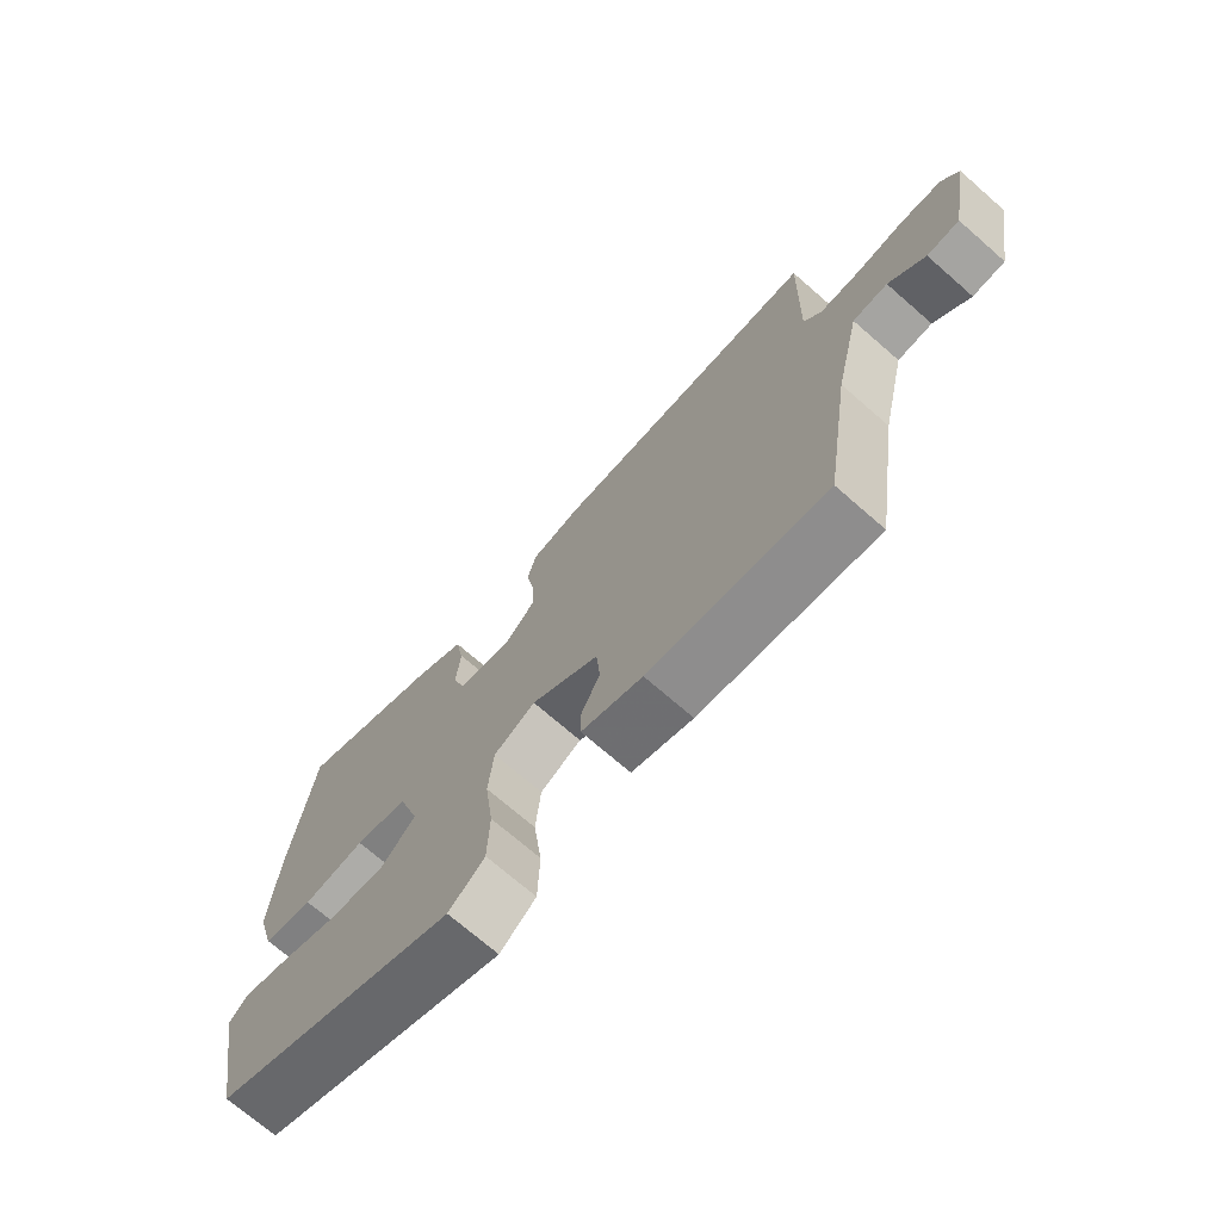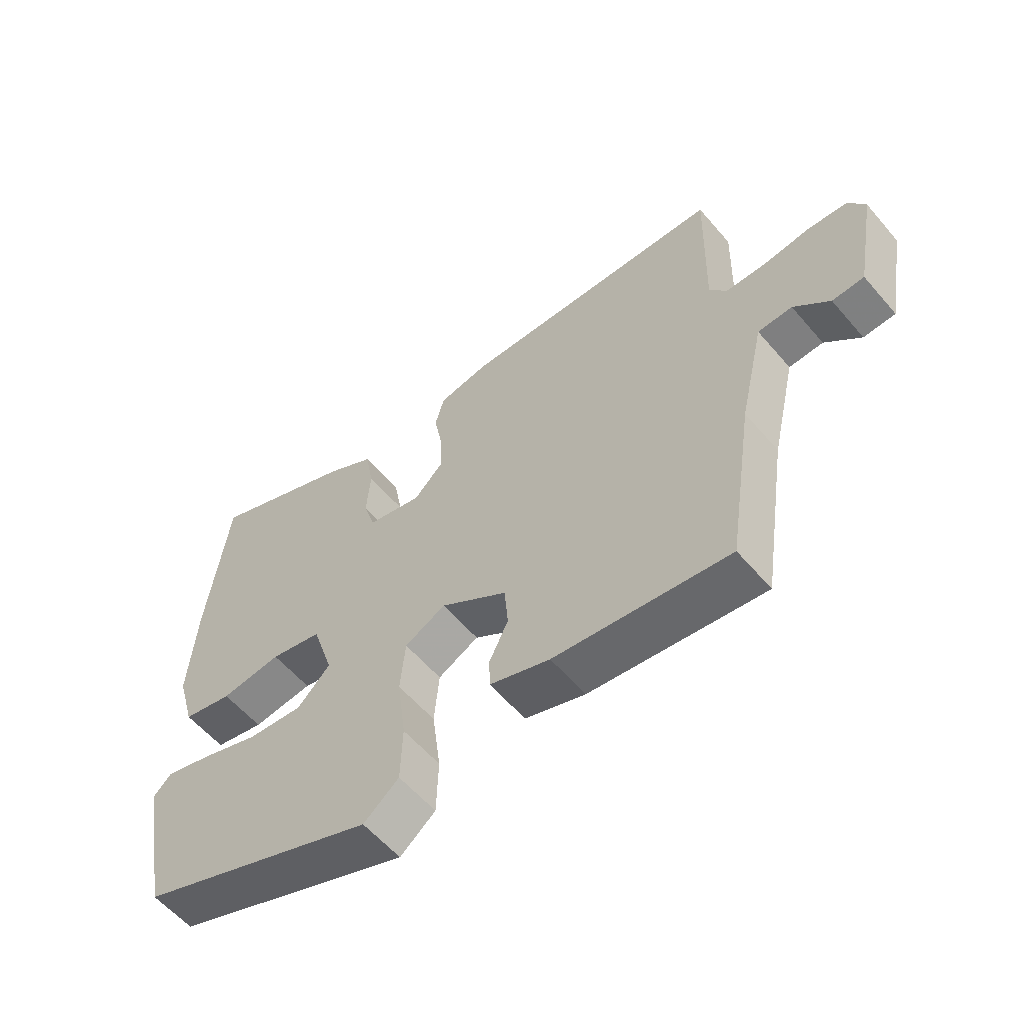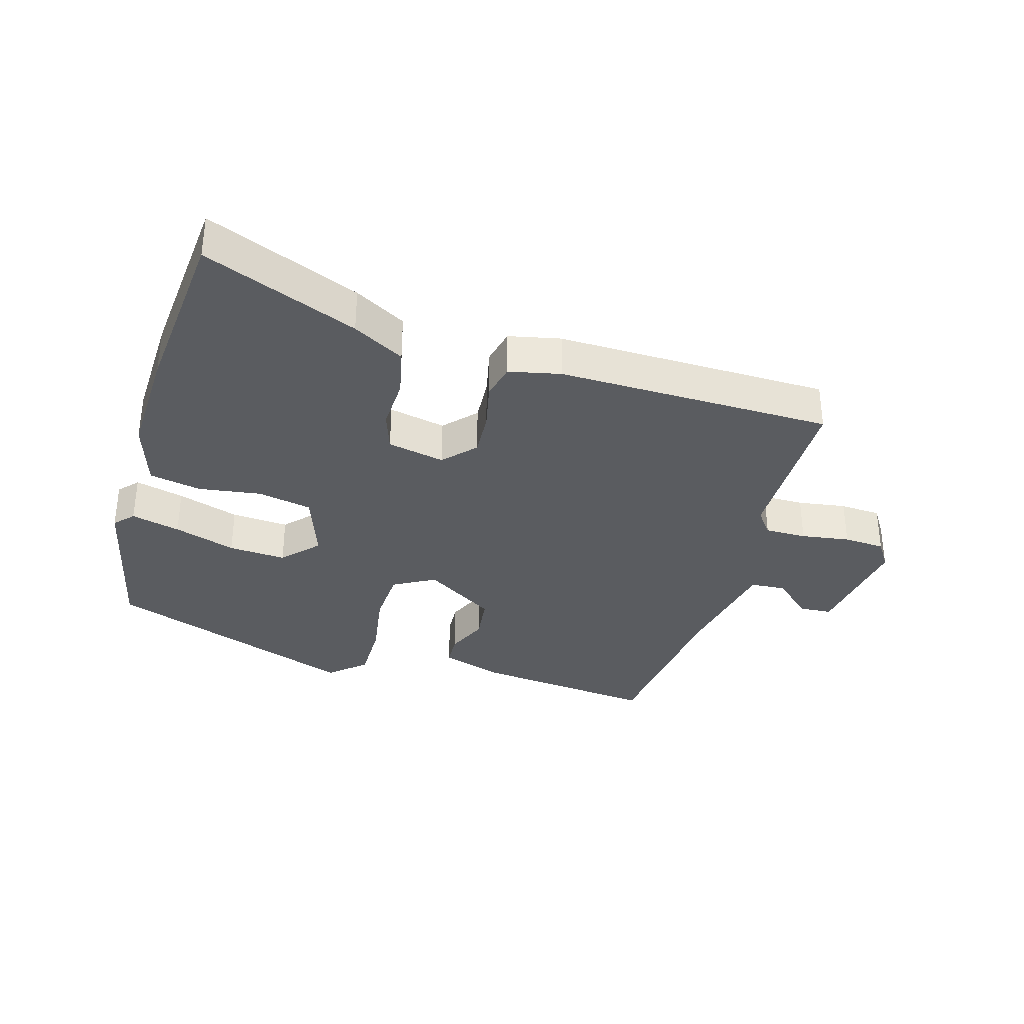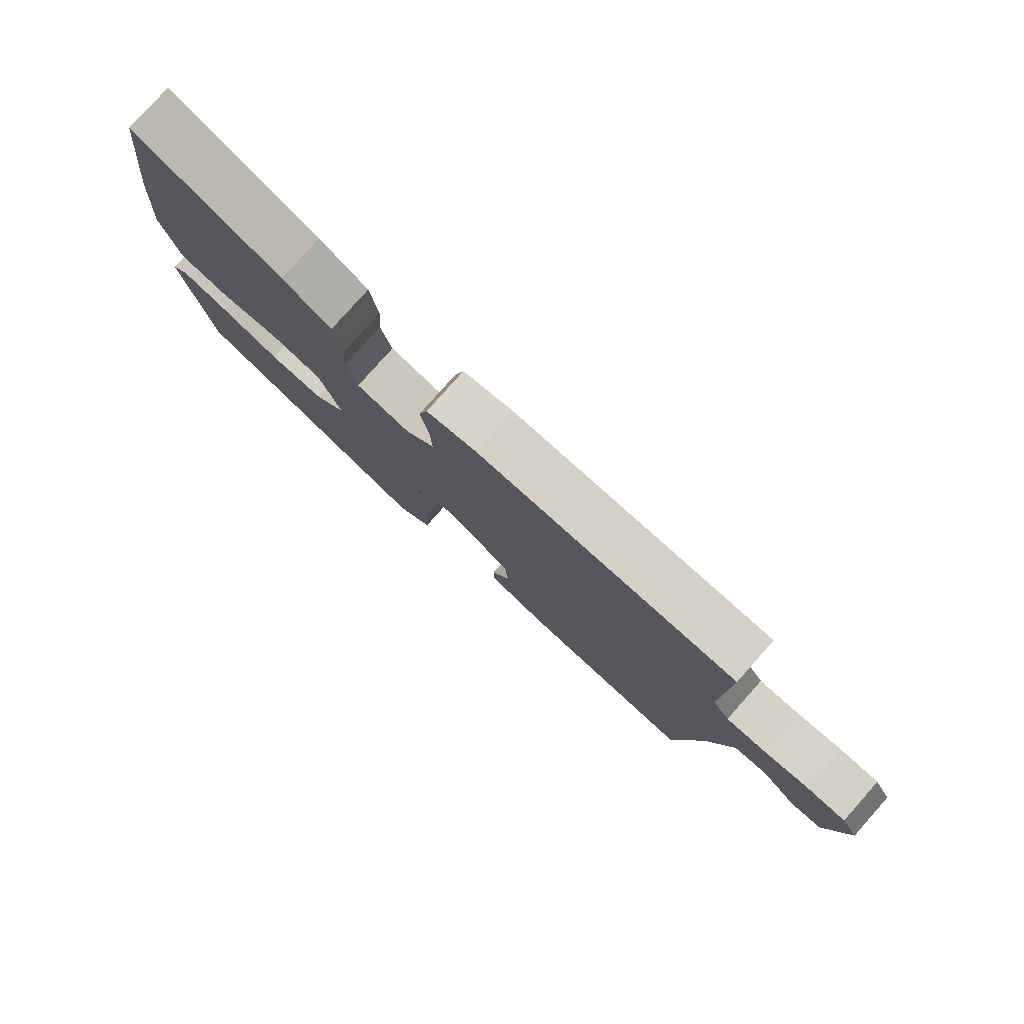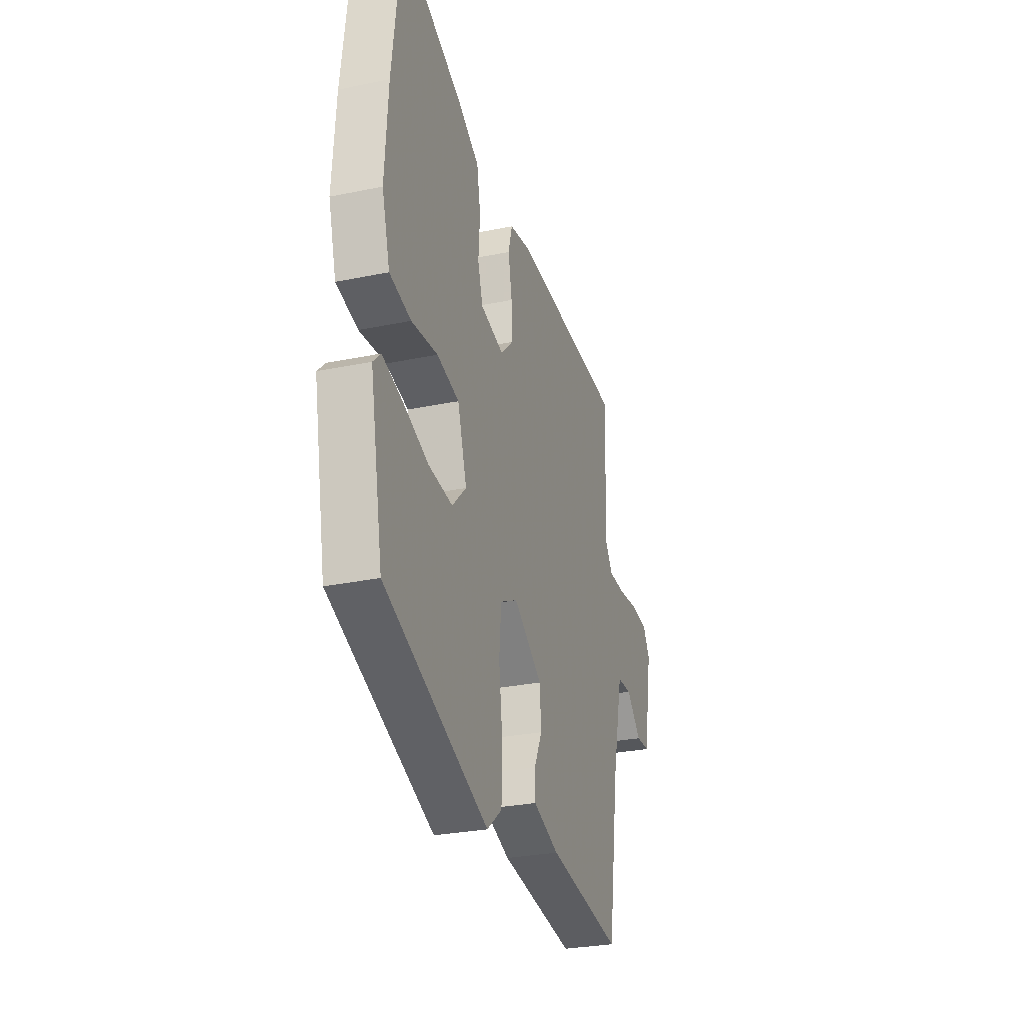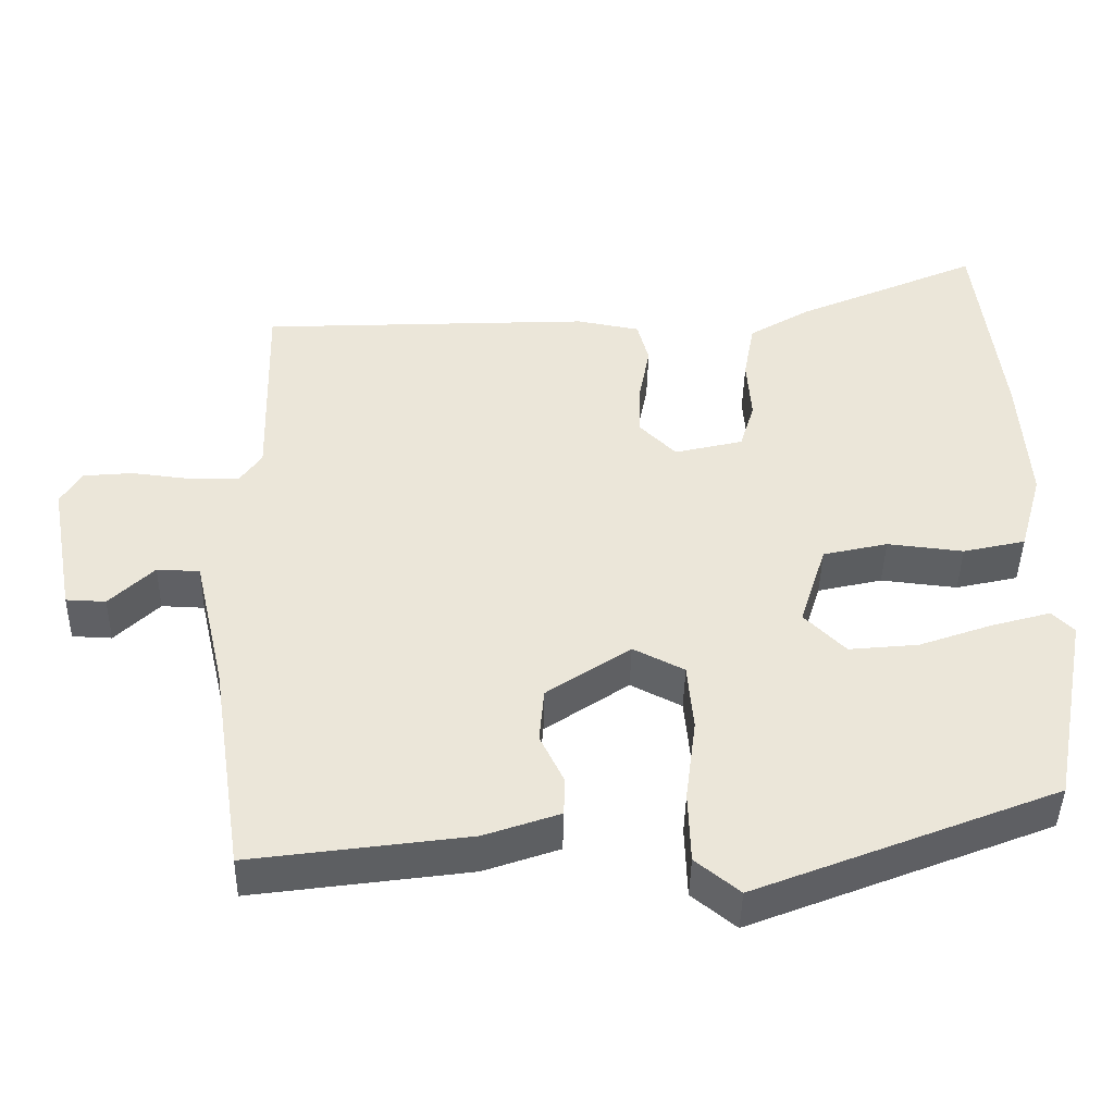
<metadata>
{"format":"obj","ext":"obj","renderer":"f3d","projection":"perspective","resolution":1024,"background":"white","views":[{"elev":-71.5,"azim":48.9,"up":"+Z"},{"elev":-58.4,"azim":40.2,"up":"+Z"},{"elev":-34.4,"azim":-14.3,"up":"+Y"},{"elev":79.0,"azim":41.6,"up":"+Z"},{"elev":-28.6,"azim":-72.7,"up":"+Z"},{"elev":-43.5,"azim":178.9,"up":"+Z"}]}
</metadata>
<code>
v 0.515 0.07 0.44
v 0.508 0.07 0.174
v 0.536 0.07 0.134
v 0.602 0.07 0.132
v 0.679 0.07 0.141
v 0.744 0.07 0.135
v 0.771 0.07 0.09
v 0.738 0.07 -0.09
v 0.686 0.07 -0.092
v 0.628 0.07 -0.035
v 0.572 0.07 -0.037
v 0.531 0.07 -0.215
v 0.488 0.07 -0.498
v 0.202 0.07 -0.458
v 0.103 0.07 -0.423
v 0.102 0.07 -0.372
v 0.133 0.07 -0.308
v 0.127 0.07 -0.236
v 0.017 0.07 -0.161
v -0.05 0.07 -0.195
v -0.058 0.07 -0.284
v -0.044 0.07 -0.394
v -0.047 0.07 -0.489
v -0.105 0.07 -0.536
v -0.501 0.07 -0.379
v -0.55 0.07 -0.12
v -0.521 0.07 -0.091
v -0.444 0.07 -0.113
v -0.347 0.07 -0.148
v -0.256 0.07 -0.157
v -0.202 0.07 -0.103
v -0.237 0.07 0.008
v -0.322 0.07 0.028
v -0.422 0.07 0.017
v -0.504 0.07 0.036
v -0.534 0.07 0.143
v -0.522 0.07 0.319
v -0.488 0.07 0.596
v -0.247 0.07 0.489
v -0.167 0.07 0.441
v -0.153 0.07 0.364
v -0.159 0.07 0.281
v -0.14 0.07 0.218
v -0.05 0.07 0.196
v -0.002 0.07 0.244
v -0.004 0.07 0.315
v -0.018 0.07 0.39
v -0.003 0.07 0.446
v 0.08 0.07 0.461
v 0.515 0 0.44
v 0.508 0 0.174
v 0.536 0 0.134
v 0.602 0 0.132
v 0.679 0 0.141
v 0.744 0 0.135
v 0.771 0 0.09
v 0.738 0 -0.09
v 0.686 0 -0.092
v 0.628 0 -0.035
v 0.572 0 -0.037
v 0.531 0 -0.215
v 0.488 0 -0.498
v 0.202 0 -0.458
v 0.103 0 -0.423
v 0.102 0 -0.372
v 0.133 0 -0.308
v 0.127 0 -0.236
v 0.017 0 -0.161
v -0.05 0 -0.195
v -0.058 0 -0.284
v -0.044 0 -0.394
v -0.047 0 -0.489
v -0.105 0 -0.536
v -0.501 0 -0.379
v -0.55 0 -0.12
v -0.521 0 -0.091
v -0.444 0 -0.113
v -0.347 0 -0.148
v -0.256 0 -0.157
v -0.202 0 -0.103
v -0.237 0 0.008
v -0.322 0 0.028
v -0.422 0 0.017
v -0.504 0 0.036
v -0.534 0 0.143
v -0.522 0 0.319
v -0.488 0 0.596
v -0.247 0 0.489
v -0.167 0 0.441
v -0.153 0 0.364
v -0.159 0 0.281
v -0.14 0 0.218
v -0.05 0 0.196
v -0.002 0 0.244
v -0.004 0 0.315
v -0.018 0 0.39
v -0.003 0 0.446
v 0.08 0 0.461
f 49 1 2
f 48 49 2
f 47 48 2
f 46 47 2
f 45 46 2 3
f 44 45 3
f 40 41 42
f 39 40 42
f 38 39 42
f 37 38 42
f 36 37 42
f 35 36 42
f 34 35 42
f 33 34 42
f 32 33 42 43
f 31 32 43 44
f 27 28 29
f 26 27 29
f 25 26 29
f 24 25 29
f 23 24 29
f 22 23 29
f 21 22 29
f 20 21 29 30
f 19 20 30 31
f 15 16 17
f 14 15 17
f 13 14 17
f 12 13 17
f 11 12 17 18
f 8 9 10
f 7 8 10
f 6 7 10
f 5 6 10
f 4 5 10
f 3 4 10 11
f 44 3 11
f 31 44 11
f 19 31 11
f 11 18 19
f 51 50 98
f 51 98 97
f 51 97 96
f 51 96 95
f 52 51 95 94
f 52 94 93
f 91 90 89
f 91 89 88
f 91 88 87
f 91 87 86
f 91 86 85
f 91 85 84
f 91 84 83
f 91 83 82
f 92 91 82 81
f 93 92 81 80
f 78 77 76
f 78 76 75
f 78 75 74
f 78 74 73
f 78 73 72
f 78 72 71
f 78 71 70
f 79 78 70 69
f 80 79 69 68
f 66 65 64
f 66 64 63
f 66 63 62
f 66 62 61
f 67 66 61 60
f 59 58 57
f 59 57 56
f 59 56 55
f 59 55 54
f 59 54 53
f 60 59 53 52
f 60 52 93
f 60 93 80
f 60 80 68
f 68 67 60
f 1 50 51 2
f 2 51 52 3
f 3 52 53 4
f 4 53 54 5
f 5 54 55 6
f 6 55 56 7
f 7 56 57 8
f 8 57 58 9
f 9 58 59 10
f 10 59 60 11
f 11 60 61 12
f 12 61 62 13
f 13 62 63 14
f 14 63 64 15
f 15 64 65 16
f 16 65 66 17
f 17 66 67 18
f 18 67 68 19
f 19 68 69 20
f 20 69 70 21
f 21 70 71 22
f 22 71 72 23
f 23 72 73 24
f 24 73 74 25
f 25 74 75 26
f 26 75 76 27
f 27 76 77 28
f 28 77 78 29
f 29 78 79 30
f 30 79 80 31
f 31 80 81 32
f 32 81 82 33
f 33 82 83 34
f 34 83 84 35
f 35 84 85 36
f 36 85 86 37
f 37 86 87 38
f 38 87 88 39
f 39 88 89 40
f 40 89 90 41
f 41 90 91 42
f 42 91 92 43
f 43 92 93 44
f 44 93 94 45
f 45 94 95 46
f 46 95 96 47
f 47 96 97 48
f 48 97 98 49
f 49 98 50 1

</code>
